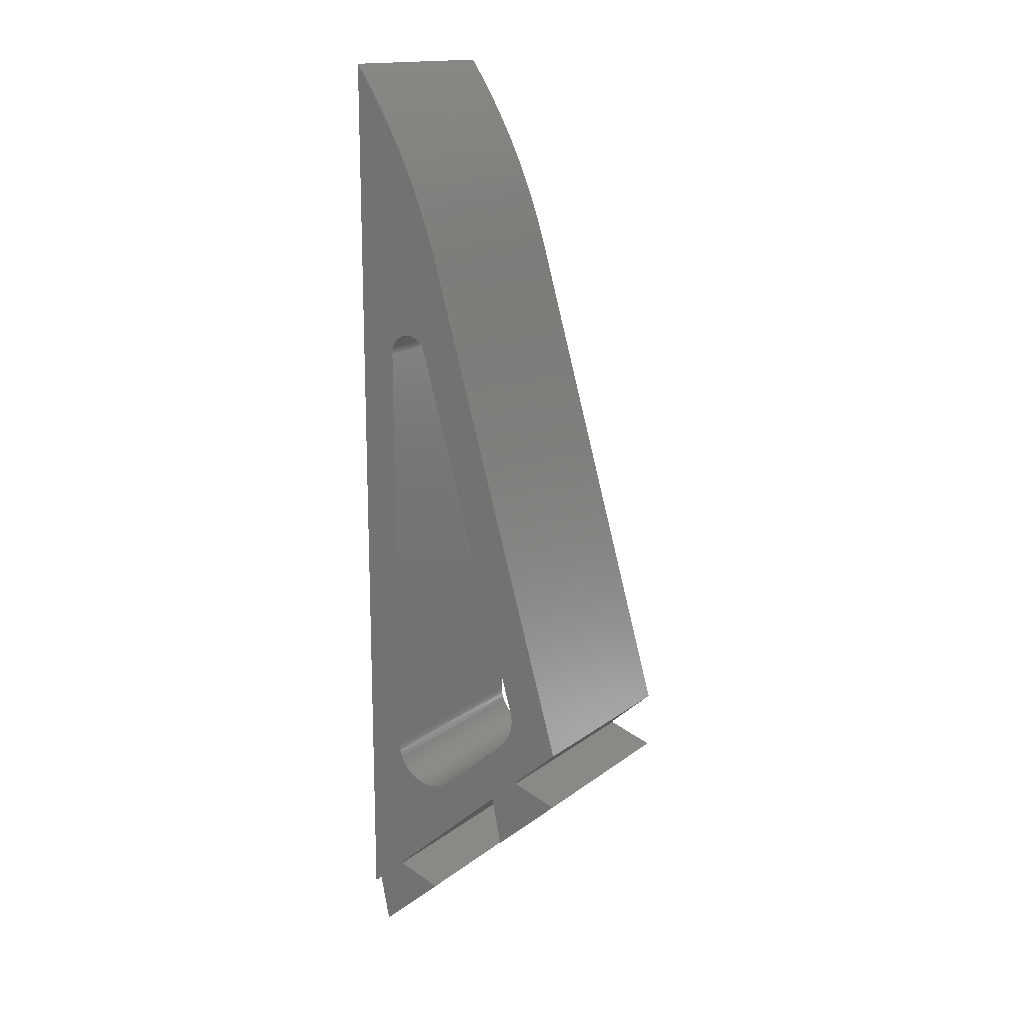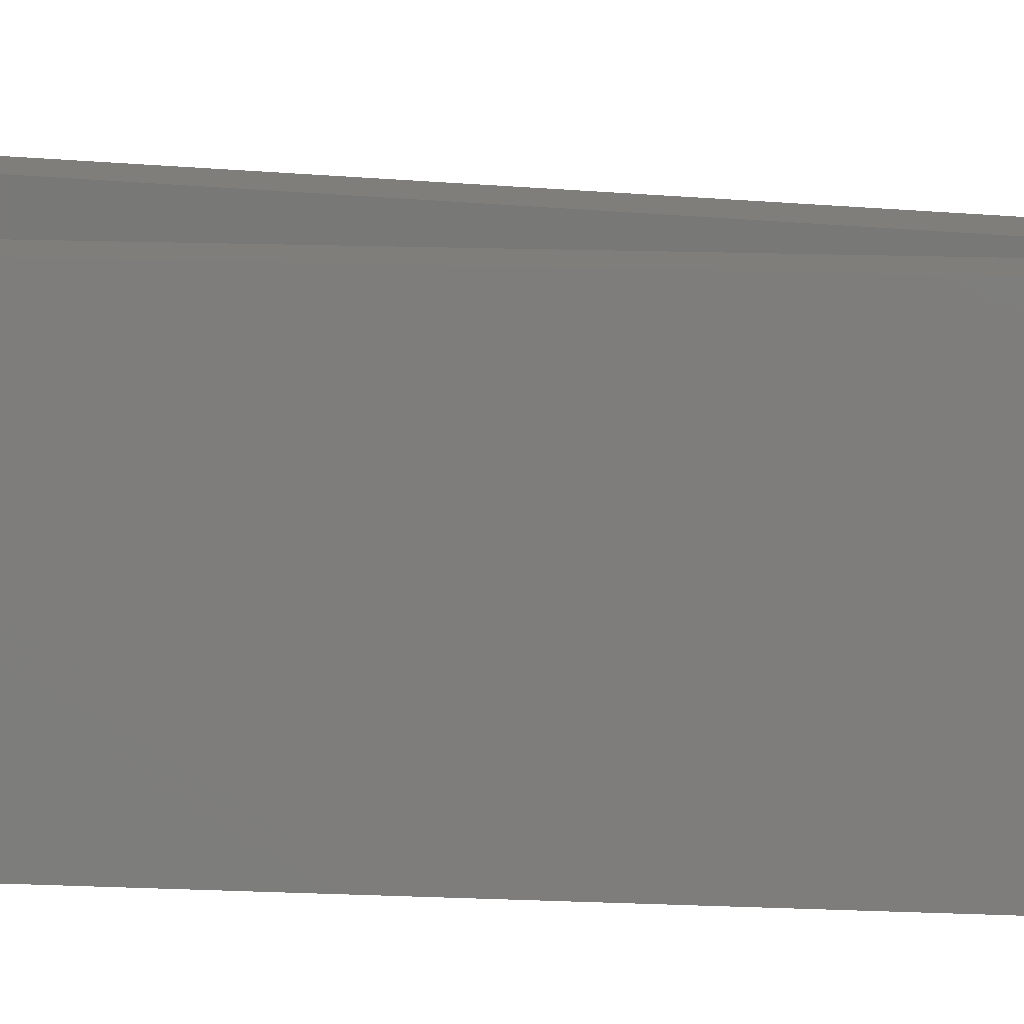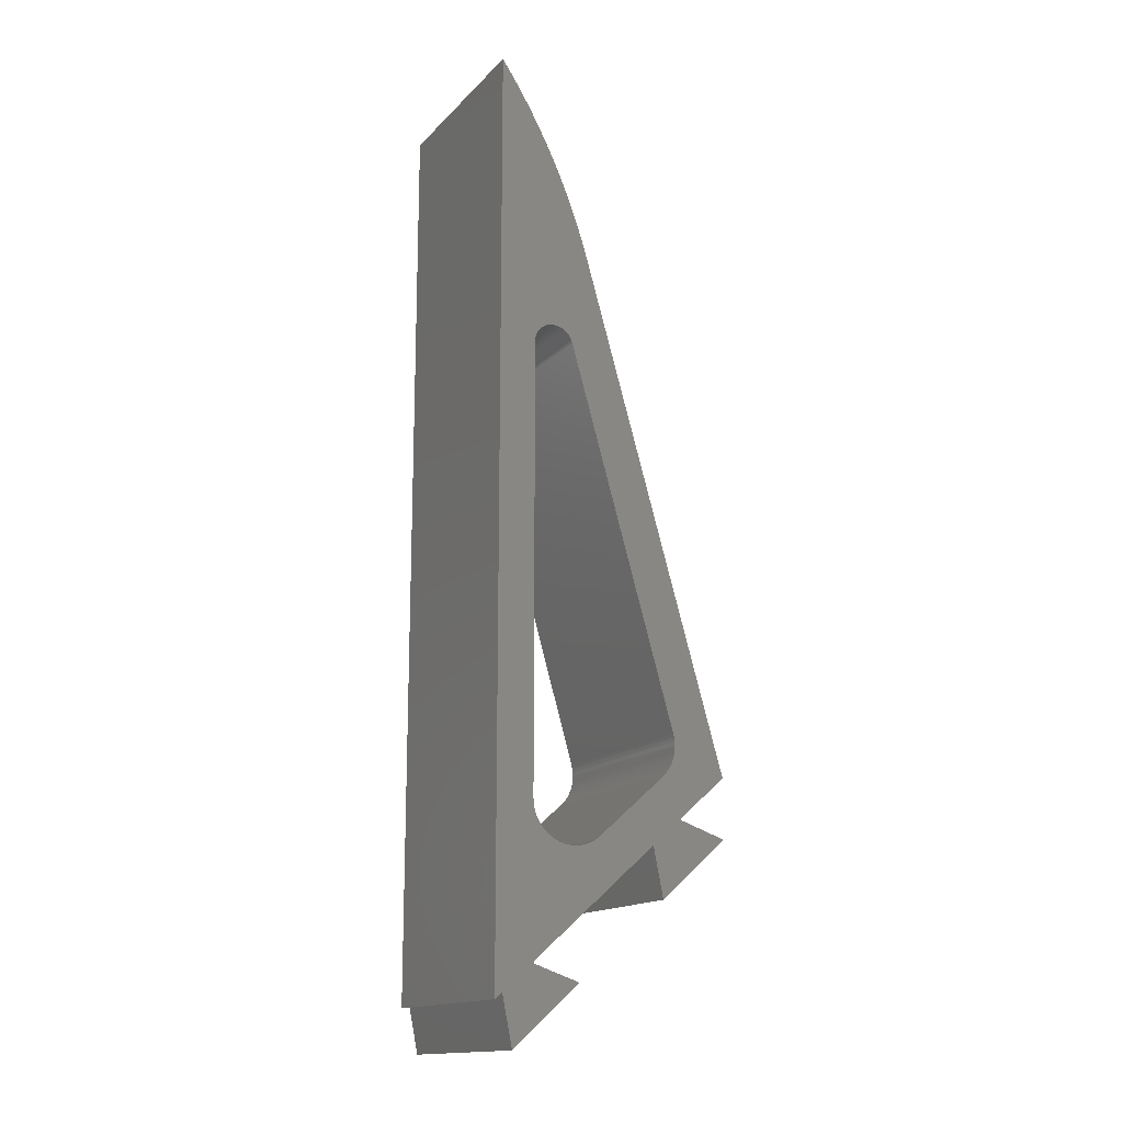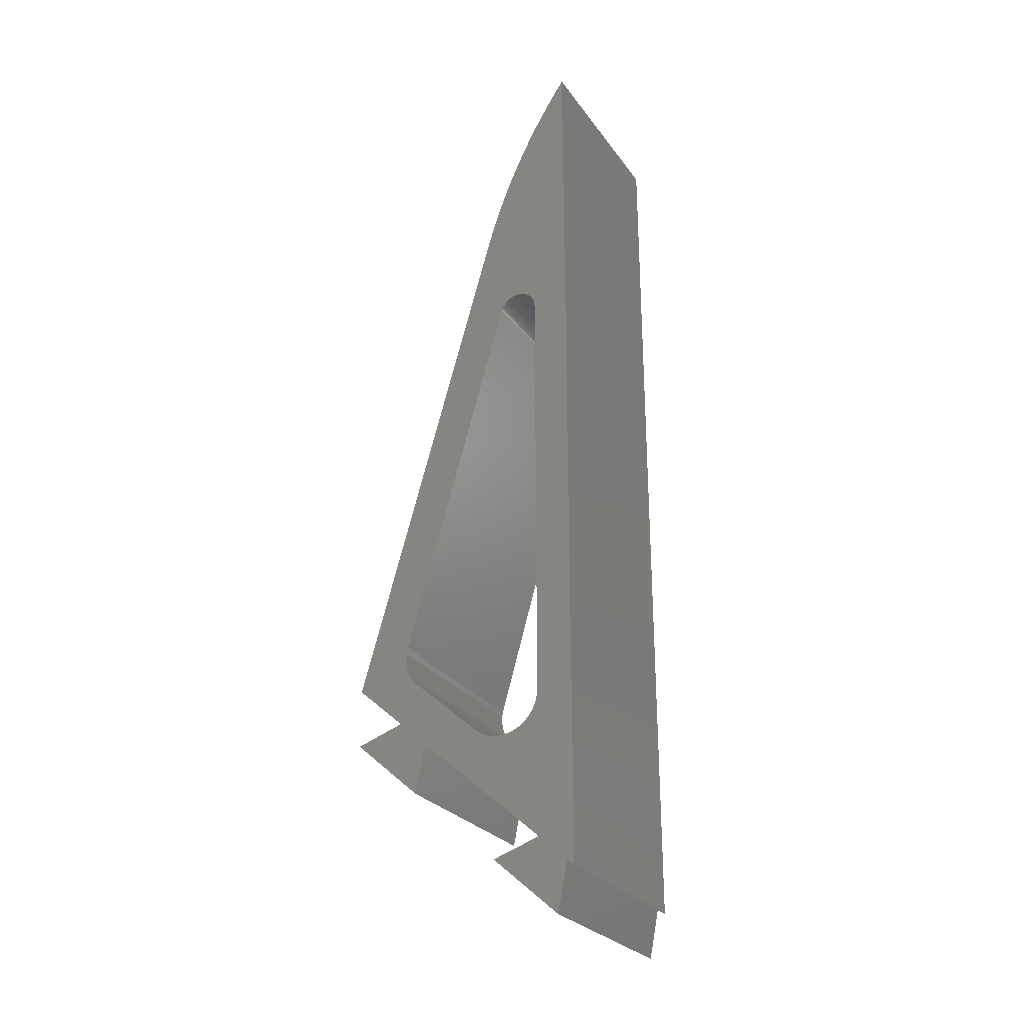
<metadata>
{"format":"stl","ext":"stl","renderer":"f3d","projection":"perspective","resolution":1024,"background":"white","views":[{"elev":15.7,"azim":-146.7,"up":"+Y"},{"elev":11.4,"azim":96.8,"up":"+Z"},{"elev":-15.4,"azim":152.4,"up":"+Y"},{"elev":-26.7,"azim":28.0,"up":"+Y"}]}
</metadata>
<code>
# stl→obj: 302 verts, 604 faces
v -26.98 23.22 10
v -26.98 23.22 4.768e-07
v -27.41 22.59 10
v -27.41 22.59 4.768e-07
v -27.83 21.95 10
v -27.83 21.95 4.768e-07
v -28.23 21.3 10
v -28.23 21.3 4.768e-07
v -28.61 20.64 10
v -28.61 20.64 4.768e-07
v -28.98 19.97 10
v -28.98 19.97 4.768e-07
v -29.34 19.29 10
v -29.34 19.29 0
v -29.68 18.61 10
v -29.68 18.61 0
v -30 17.92 10
v -30 17.92 0
v -30.3 17.22 10
v -30.3 17.22 0
v -30.59 16.51 10
v -30.59 16.51 0
v -30.86 15.8 10
v -30.86 15.8 0
v -31.11 15.07 10
v -31.11 15.07 0
v -31.35 14.35 10
v -31.35 14.35 0
v -31.57 13.62 10
v -31.57 13.62 0
v -38.58 -10.89 -4.768e-07
v -38.58 -10.89 10
v -28.78 8.958 4.768e-07
v -26.98 -21.13 4.768e-07
v -28.78 -12.44 4.768e-07
v -27.33 -20.82 4.768e-07
v -28.79 -12.63 4.768e-07
v -28.82 -12.82 4.768e-07
v -28.81 -19.59 4.768e-07
v -28.86 -13.01 4.768e-07
v -28.84 -19.49 4.768e-07
v -28.92 -13.19 4.768e-07
v -29 -13.36 4.768e-07
v -29.1 -13.53 4.768e-07
v -29.21 -13.68 0
v -29.34 -13.83 0
v -29.48 -13.96 0
v -29.63 -14.08 0
v -29.79 -14.18 0
v -29.96 -14.27 0
v -30.14 -14.34 0
v -30.32 -14.39 0
v -30.51 -14.42 0
v -30.7 -14.44 0
v -30.89 -14.44 0
v -31.08 -14.42 0
v -31.27 -14.38 0
v -31.45 -14.33 0
v -31.63 -14.26 0
v -31.79 -14.17 0
v -31.95 -14.06 0
v -34.83 -14.2 0
v -32.1 -13.94 0
v -35.36 -11.06 0
v -36.3 -12.97 0
v -35.5 -10.93 0
v -35.62 -10.79 0
v -35.73 -10.64 0
v -35.82 -10.47 0
v -35.9 -10.3 0
v -36.33 -12.88 0
v -35.96 -10.13 0
v -36 -9.943 0
v -36.03 -9.757 0
v -36.04 -9.57 0
v -36.03 -9.383 0
v -36.01 -9.197 0
v -35.96 -9.014 0
v -30.74 9.233 0
v -30.7 9.361 0
v -30.63 9.482 0
v -30.55 9.593 0
v -30.46 9.692 0
v -30.35 9.777 0
v -30.24 9.848 0
v -30.11 9.902 0
v -29.98 9.938 0
v -29.85 9.956 0
v -29.71 9.956 0
v -29.57 9.937 0
v -29.44 9.9 0
v -29.32 9.845 0
v -29.2 9.774 4.768e-07
v -29.1 9.688 4.768e-07
v -29 9.588 4.768e-07
v -28.93 9.477 4.768e-07
v -28.86 9.356 4.768e-07
v -28.82 9.227 4.768e-07
v -28.79 9.094 4.768e-07
v -27.82 -23.22 4.768e-07
v -31.07 -20.35 0
v -35.32 -16.61 0
v -38.57 -13.73 -4.768e-07
v -28.79 9.094 10
v -28.78 8.958 10
v -26.98 -21.13 10
v -28.78 -12.44 10
v -27.33 -20.82 10
v -28.79 -12.63 10
v -28.82 -12.82 10
v -28.82 9.227 10
v -28.86 9.356 10
v -28.93 9.477 10
v -29 9.588 10
v -29.1 9.688 10
v -29.2 9.774 10
v -29.32 9.845 10
v -29.44 9.9 10
v -29.57 9.937 10
v -29.71 9.956 10
v -29.85 9.956 10
v -29.98 9.938 10
v -30.11 9.902 10
v -30.24 9.848 10
v -30.35 9.777 10
v -30.46 9.692 10
v -30.55 9.593 10
v -30.63 9.482 10
v -30.7 9.361 10
v -30.74 9.233 10
v -35.96 -9.014 10
v -36.01 -9.197 10
v -36.03 -9.383 10
v -36.04 -9.57 10
v -36.33 -12.88 10
v -36.03 -9.757 10
v -36 -9.943 10
v -35.96 -10.13 10
v -35.9 -10.3 10
v -36.3 -12.97 10
v -35.82 -10.47 10
v -35.73 -10.64 10
v -35.62 -10.79 10
v -35.5 -10.93 10
v -35.36 -11.06 10
v -34.83 -14.2 10
v -32.1 -13.94 10
v -31.95 -14.06 10
v -28.84 -19.49 10
v -31.79 -14.17 10
v -31.63 -14.26 10
v -31.45 -14.33 10
v -31.27 -14.38 10
v -31.08 -14.42 10
v -30.89 -14.44 10
v -30.7 -14.44 10
v -30.51 -14.42 10
v -30.32 -14.39 10
v -30.14 -14.34 10
v -29.96 -14.27 10
v -29.79 -14.18 10
v -29.63 -14.08 10
v -29.48 -13.96 10
v -29.34 -13.83 10
v -29.21 -13.68 10
v -29.1 -13.53 10
v -29 -13.36 10
v -28.92 -13.19 10
v -28.86 -13.01 10
v -28.81 -19.59 10
v -38.57 -13.73 10
v -35.32 -16.61 10
v -31.07 -20.35 10
v -27.82 -23.22 10
v -28.78 -12.58 3.333
v -28.78 -12.58 6.667
v -28.81 -12.77 6.667
v -28.85 -12.96 6.667
v -28.91 -13.15 6.667
v -28.99 -13.33 6.667
v -29.08 -13.5 6.667
v -29.2 -13.66 6.667
v -29.32 -13.81 6.667
v -29.46 -13.95 6.667
v -29.62 -14.07 6.667
v -29.78 -14.18 6.667
v -29.96 -14.27 6.667
v -30.14 -14.34 6.667
v -30.33 -14.39 6.667
v -30.52 -14.43 6.667
v -30.72 -14.44 6.667
v -30.91 -14.44 6.667
v -31.11 -14.42 6.667
v -31.3 -14.37 6.667
v -31.49 -14.31 6.667
v -31.67 -14.24 6.667
v -31.84 -14.14 6.667
v -32 -14.03 6.667
v -32 -14.03 3.333
v -31.84 -14.14 3.333
v -31.67 -14.24 3.333
v -31.49 -14.31 3.333
v -31.3 -14.37 3.333
v -31.11 -14.42 3.333
v -30.91 -14.44 3.333
v -30.72 -14.44 3.333
v -30.52 -14.43 3.333
v -30.33 -14.39 3.333
v -30.14 -14.34 3.333
v -29.96 -14.27 3.333
v -29.78 -14.18 3.333
v -29.62 -14.07 3.333
v -29.46 -13.95 3.333
v -29.32 -13.81 3.333
v -29.2 -13.66 3.333
v -29.08 -13.5 3.333
v -28.99 -13.33 3.333
v -28.91 -13.15 3.333
v -28.85 -12.96 3.333
v -28.81 -12.77 3.333
v -35.47 -10.96 3.333
v -35.47 -10.96 6.667
v -35.6 -10.82 6.667
v -35.71 -10.66 6.667
v -35.81 -10.49 6.667
v -35.9 -10.31 6.667
v -35.96 -10.13 6.667
v -36.01 -9.935 6.667
v -36.03 -9.74 6.667
v -36.04 -9.544 6.667
v -36.03 -9.348 6.667
v -36 -9.154 6.667
v -36 -9.154 3.333
v -36.03 -9.348 3.333
v -36.04 -9.544 3.333
v -36.03 -9.74 3.333
v -36.01 -9.935 3.333
v -35.96 -10.13 3.333
v -35.9 -10.31 3.333
v -35.81 -10.49 3.333
v -35.71 -10.66 3.333
v -35.6 -10.82 3.333
v -30.71 9.332 2.5
v -30.71 9.332 5
v -30.71 9.332 7.5
v -30.65 9.458 7.5
v -30.57 9.574 7.5
v -30.47 9.677 7.5
v -30.37 9.767 7.5
v -30.25 9.841 7.5
v -30.12 9.898 7.5
v -29.99 9.936 7.5
v -29.85 9.956 7.5
v -29.71 9.956 7.5
v -29.57 9.936 7.5
v -29.44 9.898 7.5
v -29.31 9.841 7.5
v -29.19 9.767 7.5
v -29.09 9.678 7.5
v -28.99 9.574 7.5
v -28.91 9.458 7.5
v -28.85 9.333 7.5
v -28.81 9.2 7.5
v -28.79 9.063 7.5
v -28.79 9.063 5
v -28.79 9.063 2.5
v -28.81 9.2 2.5
v -28.85 9.333 2.5
v -28.91 9.458 2.5
v -28.99 9.574 2.5
v -29.09 9.678 2.5
v -29.19 9.767 2.5
v -29.31 9.841 2.5
v -29.44 9.898 2.5
v -29.57 9.936 2.5
v -29.71 9.956 2.5
v -29.85 9.956 2.5
v -29.99 9.936 2.5
v -30.12 9.898 2.5
v -30.25 9.841 2.5
v -30.37 9.767 2.5
v -30.47 9.677 2.5
v -30.57 9.574 2.5
v -30.65 9.458 2.5
v -30.65 9.458 5
v -30.57 9.574 5
v -30.47 9.677 5
v -30.37 9.767 5
v -30.25 9.841 5
v -30.12 9.898 5
v -29.99 9.936 5
v -29.85 9.956 5
v -29.71 9.956 5
v -29.57 9.936 5
v -29.44 9.898 5
v -29.31 9.841 5
v -29.19 9.767 5
v -29.09 9.678 5
v -28.99 9.574 5
v -28.91 9.458 5
v -28.85 9.333 5
v -28.81 9.2 5
f 1 2 3
f 3 2 4
f 3 4 5
f 5 4 6
f 5 6 7
f 7 6 8
f 7 8 9
f 9 8 10
f 9 10 11
f 11 10 12
f 11 12 13
f 13 12 14
f 13 14 15
f 15 14 16
f 15 16 17
f 17 16 18
f 17 18 19
f 19 18 20
f 19 20 21
f 21 20 22
f 21 22 23
f 23 22 24
f 23 24 25
f 25 24 26
f 25 26 27
f 27 26 28
f 27 28 29
f 29 28 30
f 30 31 29
f 29 31 32
f 33 34 35
f 35 34 36
f 35 36 37
f 37 36 38
f 38 36 39
f 38 39 40
f 40 39 41
f 40 41 42
f 42 41 43
f 43 41 44
f 44 41 45
f 45 41 46
f 46 41 47
f 47 41 48
f 48 41 49
f 49 41 50
f 50 41 51
f 51 41 52
f 52 41 53
f 53 41 54
f 54 41 55
f 55 41 56
f 56 41 57
f 57 41 58
f 58 41 59
f 59 41 60
f 60 41 61
f 61 41 62
f 61 62 63
f 63 62 64
f 64 62 65
f 64 65 66
f 66 65 67
f 67 65 68
f 68 65 69
f 69 65 70
f 70 65 71
f 70 71 72
f 72 71 73
f 73 71 74
f 74 71 75
f 75 71 31
f 75 31 76
f 76 31 77
f 77 31 78
f 78 31 30
f 78 30 79
f 79 30 80
f 80 30 28
f 80 28 81
f 81 28 82
f 82 28 26
f 82 26 83
f 83 26 84
f 84 26 24
f 84 24 85
f 85 24 86
f 86 24 22
f 86 22 87
f 87 22 20
f 87 20 88
f 88 20 89
f 89 20 18
f 89 18 90
f 90 18 91
f 91 18 16
f 91 16 92
f 92 16 93
f 93 16 14
f 93 14 94
f 94 14 95
f 95 14 12
f 95 12 96
f 96 12 97
f 97 12 10
f 97 10 98
f 98 10 8
f 98 8 6
f 34 33 2
f 2 33 99
f 2 99 4
f 4 99 6
f 6 99 98
f 36 100 39
f 39 100 101
f 62 102 65
f 65 102 103
f 3 104 1
f 1 104 105
f 1 105 106
f 106 105 107
f 106 107 108
f 108 107 109
f 108 109 110
f 3 5 104
f 104 5 111
f 111 5 7
f 111 7 9
f 111 9 112
f 112 9 11
f 112 11 113
f 113 11 114
f 114 11 13
f 114 13 115
f 115 13 116
f 116 13 15
f 116 15 117
f 117 15 118
f 118 15 17
f 118 17 119
f 119 17 120
f 120 17 19
f 120 19 121
f 121 19 122
f 122 19 21
f 122 21 123
f 123 21 23
f 123 23 124
f 124 23 125
f 125 23 25
f 125 25 126
f 126 25 127
f 127 25 27
f 127 27 128
f 128 27 129
f 129 27 29
f 129 29 130
f 130 29 131
f 131 29 32
f 131 32 132
f 132 32 133
f 133 32 134
f 134 32 135
f 134 135 136
f 136 135 137
f 137 135 138
f 138 135 139
f 139 135 140
f 139 140 141
f 141 140 142
f 142 140 143
f 143 140 144
f 144 140 145
f 145 140 146
f 145 146 147
f 147 146 148
f 148 146 149
f 148 149 150
f 150 149 151
f 151 149 152
f 152 149 153
f 153 149 154
f 154 149 155
f 155 149 156
f 156 149 157
f 157 149 158
f 158 149 159
f 159 149 160
f 160 149 161
f 161 149 162
f 162 149 163
f 163 149 164
f 164 149 165
f 165 149 166
f 166 149 167
f 167 149 168
f 168 149 169
f 169 149 170
f 169 170 110
f 110 170 108
f 171 172 140
f 140 172 146
f 173 174 170
f 170 174 108
f 34 2 106
f 106 2 1
f 37 175 35
f 35 175 176
f 35 176 107
f 107 176 109
f 109 176 177
f 109 177 110
f 110 177 178
f 110 178 169
f 169 178 179
f 169 179 168
f 168 179 180
f 168 180 167
f 167 180 181
f 167 181 166
f 166 181 182
f 166 182 165
f 165 182 183
f 165 183 164
f 164 183 184
f 164 184 163
f 163 184 185
f 163 185 162
f 162 185 186
f 162 186 161
f 161 186 187
f 161 187 160
f 160 187 159
f 159 187 188
f 159 188 158
f 158 188 189
f 158 189 157
f 157 189 190
f 157 190 156
f 156 190 191
f 156 191 155
f 155 191 192
f 155 192 154
f 154 192 193
f 154 193 153
f 153 193 194
f 153 194 152
f 152 194 195
f 152 195 151
f 151 195 196
f 151 196 150
f 150 196 197
f 150 197 148
f 148 197 198
f 148 198 147
f 147 198 199
f 147 199 63
f 63 199 61
f 61 199 200
f 61 200 60
f 60 200 201
f 60 201 59
f 59 201 202
f 59 202 58
f 58 202 203
f 58 203 57
f 57 203 204
f 57 204 56
f 56 204 205
f 56 205 55
f 55 205 206
f 55 206 54
f 54 206 207
f 54 207 53
f 53 207 208
f 53 208 52
f 52 208 209
f 52 209 51
f 51 209 210
f 51 210 50
f 50 210 49
f 49 210 211
f 49 211 48
f 48 211 212
f 48 212 47
f 47 212 213
f 47 213 46
f 46 213 214
f 46 214 45
f 45 214 215
f 45 215 44
f 44 215 216
f 44 216 43
f 43 216 217
f 43 217 42
f 42 217 218
f 42 218 40
f 40 218 219
f 40 219 38
f 38 219 220
f 38 220 37
f 37 220 175
f 177 176 175
f 178 177 220
f 220 177 175
f 179 178 219
f 219 178 220
f 180 179 218
f 218 179 219
f 181 180 217
f 217 180 218
f 182 181 216
f 216 181 217
f 183 182 215
f 215 182 216
f 184 183 214
f 214 183 215
f 185 184 213
f 213 184 214
f 186 185 212
f 212 185 213
f 187 186 211
f 211 186 212
f 188 187 210
f 210 187 211
f 189 188 209
f 209 188 210
f 190 189 208
f 208 189 209
f 191 190 207
f 207 190 208
f 192 191 206
f 206 191 207
f 193 192 205
f 205 192 206
f 194 193 204
f 204 193 205
f 195 194 203
f 203 194 204
f 196 195 202
f 202 195 203
f 197 196 201
f 201 196 202
f 198 197 200
f 200 197 201
f 199 198 200
f 63 64 147
f 147 64 145
f 66 221 64
f 64 221 222
f 64 222 145
f 145 222 144
f 144 222 223
f 144 223 143
f 143 223 224
f 143 224 142
f 142 224 225
f 142 225 141
f 141 225 226
f 141 226 139
f 139 226 227
f 139 227 138
f 138 227 137
f 137 227 228
f 137 228 136
f 136 228 229
f 136 229 134
f 134 229 230
f 134 230 133
f 133 230 231
f 133 231 132
f 132 231 232
f 132 232 131
f 131 232 233
f 131 233 78
f 78 233 77
f 77 233 234
f 77 234 76
f 76 234 235
f 76 235 75
f 75 235 236
f 75 236 74
f 74 236 237
f 74 237 73
f 73 237 238
f 73 238 72
f 72 238 70
f 70 238 239
f 70 239 69
f 69 239 240
f 69 240 68
f 68 240 241
f 68 241 67
f 67 241 242
f 67 242 66
f 66 242 221
f 223 222 221
f 224 223 242
f 242 223 221
f 225 224 241
f 241 224 242
f 226 225 240
f 240 225 241
f 227 226 239
f 239 226 240
f 228 227 238
f 238 227 239
f 229 228 237
f 237 228 238
f 230 229 236
f 236 229 237
f 231 230 235
f 235 230 236
f 232 231 234
f 234 231 235
f 233 232 234
f 78 79 131
f 131 79 130
f 100 174 101
f 101 174 173
f 173 170 101
f 101 170 39
f 102 172 103
f 103 172 171
f 171 140 103
f 103 140 65
f 149 41 170
f 170 41 39
f 135 71 140
f 140 71 65
f 80 243 79
f 79 243 244
f 79 244 130
f 130 244 245
f 130 245 129
f 129 245 246
f 129 246 128
f 128 246 247
f 128 247 127
f 127 247 248
f 127 248 126
f 126 248 249
f 126 249 125
f 125 249 250
f 125 250 124
f 124 250 251
f 124 251 123
f 123 251 252
f 123 252 122
f 122 252 253
f 122 253 121
f 121 253 254
f 121 254 120
f 120 254 255
f 120 255 119
f 119 255 118
f 118 255 256
f 118 256 117
f 117 256 257
f 117 257 116
f 116 257 258
f 116 258 115
f 115 258 259
f 115 259 114
f 114 259 260
f 114 260 113
f 113 260 261
f 113 261 112
f 112 261 262
f 112 262 111
f 111 262 263
f 111 263 104
f 104 263 264
f 104 264 105
f 105 264 265
f 105 265 33
f 33 265 266
f 33 266 99
f 99 266 267
f 99 267 98
f 98 267 268
f 98 268 97
f 97 268 269
f 97 269 96
f 96 269 270
f 96 270 95
f 95 270 271
f 95 271 94
f 94 271 272
f 94 272 93
f 93 272 273
f 93 273 92
f 92 273 274
f 92 274 91
f 91 274 275
f 91 275 90
f 90 275 89
f 89 275 276
f 89 276 88
f 88 276 277
f 88 277 87
f 87 277 278
f 87 278 86
f 86 278 279
f 86 279 85
f 85 279 280
f 85 280 84
f 84 280 281
f 84 281 83
f 83 281 282
f 83 282 82
f 82 282 283
f 82 283 81
f 81 283 284
f 81 284 80
f 80 284 243
f 246 245 244
f 244 243 285
f 285 243 284
f 285 284 286
f 286 284 283
f 286 283 287
f 287 283 282
f 287 282 288
f 288 282 281
f 288 281 289
f 289 281 280
f 289 280 290
f 290 280 279
f 290 279 291
f 291 279 278
f 291 278 292
f 292 278 277
f 292 277 293
f 293 277 276
f 293 276 294
f 294 276 275
f 294 275 295
f 295 275 274
f 295 274 296
f 296 274 273
f 296 273 297
f 297 273 272
f 297 272 298
f 298 272 271
f 298 271 299
f 299 271 270
f 299 270 300
f 300 270 269
f 300 269 301
f 301 269 268
f 301 268 302
f 302 268 267
f 302 267 265
f 265 267 266
f 247 246 285
f 285 246 244
f 247 285 286
f 248 247 286
f 248 286 287
f 249 248 287
f 249 287 288
f 250 249 288
f 250 288 289
f 251 250 289
f 251 289 290
f 252 251 290
f 252 290 291
f 253 252 291
f 253 291 292
f 254 253 292
f 254 292 293
f 255 254 293
f 255 293 294
f 256 255 294
f 256 294 295
f 257 256 295
f 257 295 296
f 258 257 296
f 258 296 297
f 259 258 297
f 259 297 298
f 260 259 298
f 260 298 299
f 261 260 299
f 261 299 300
f 262 261 300
f 262 300 301
f 263 262 301
f 263 301 302
f 264 263 302
f 264 302 265
f 107 105 35
f 35 105 33
f 62 41 146
f 146 41 149
f 102 62 172
f 172 62 146
f 31 71 32
f 32 71 135
f 106 108 34
f 34 108 36
f 100 36 174
f 174 36 108

</code>
